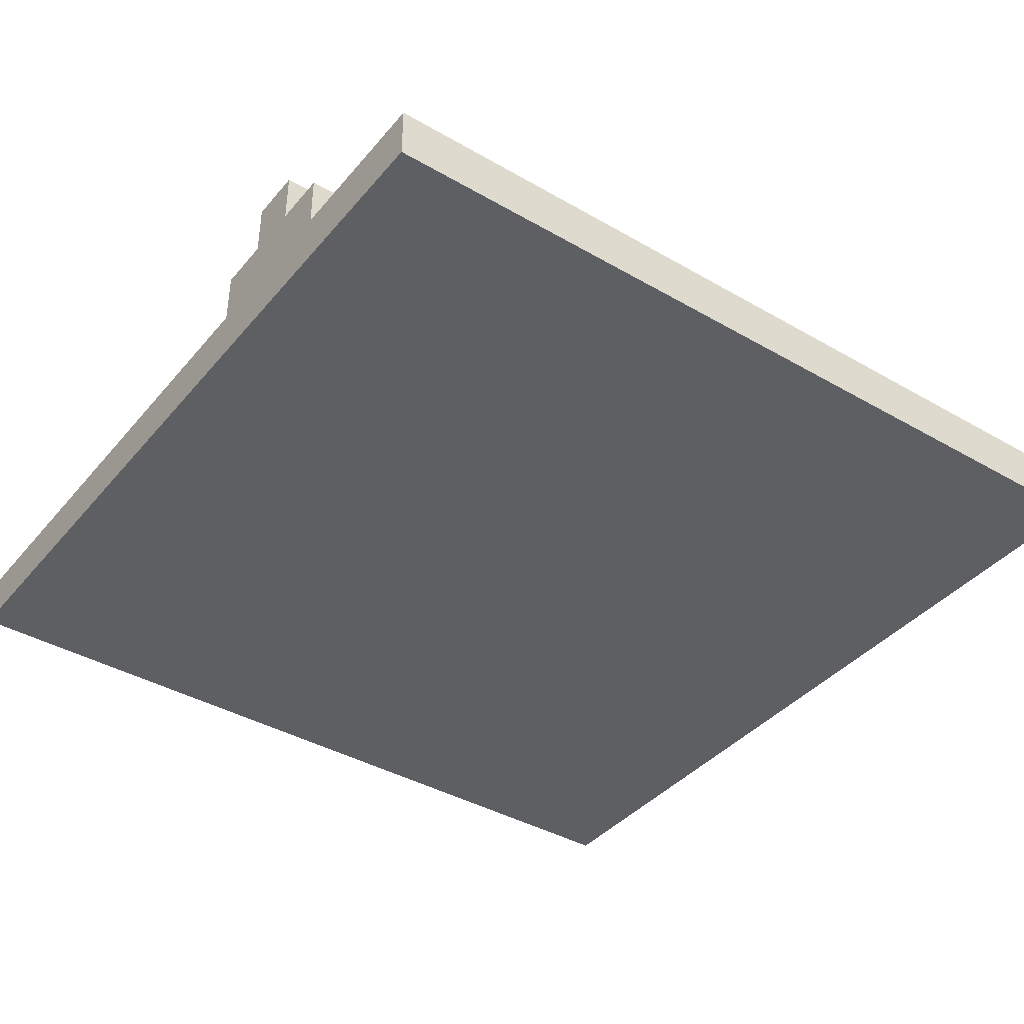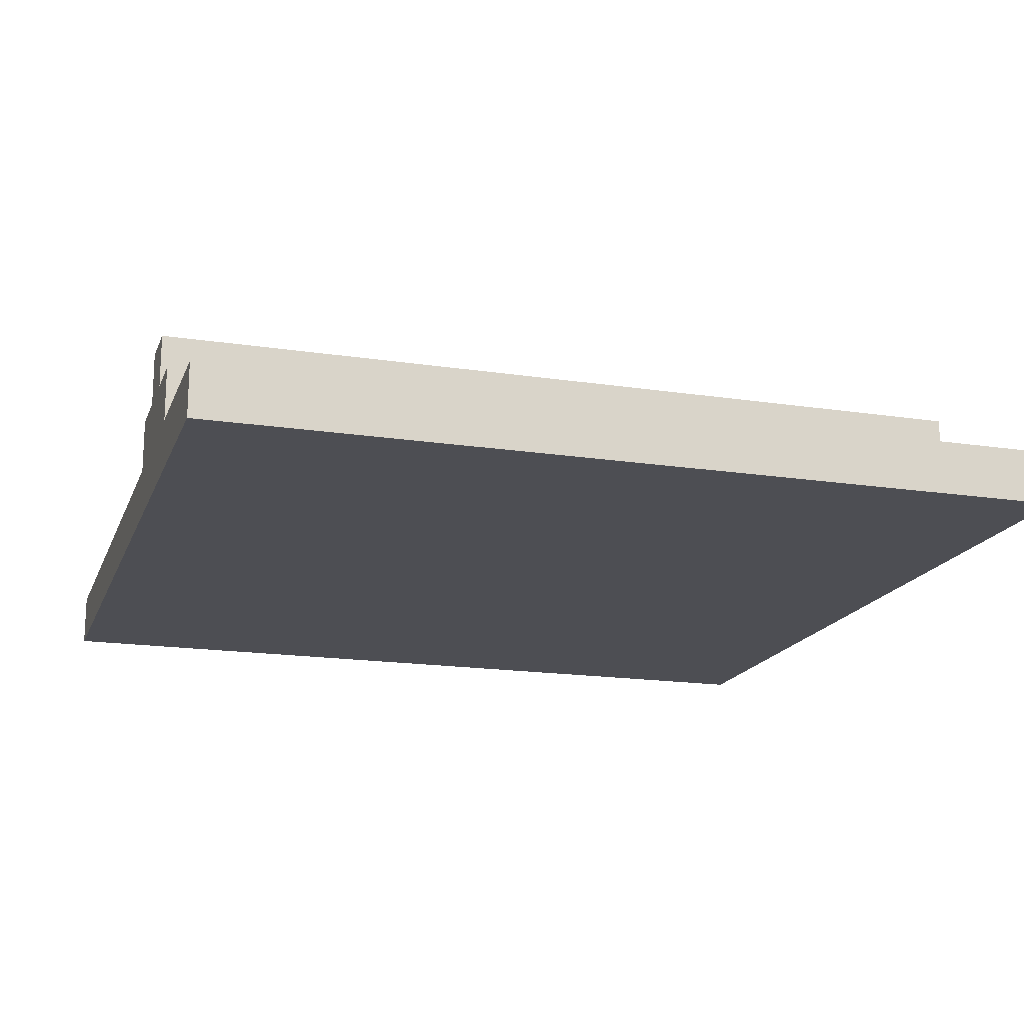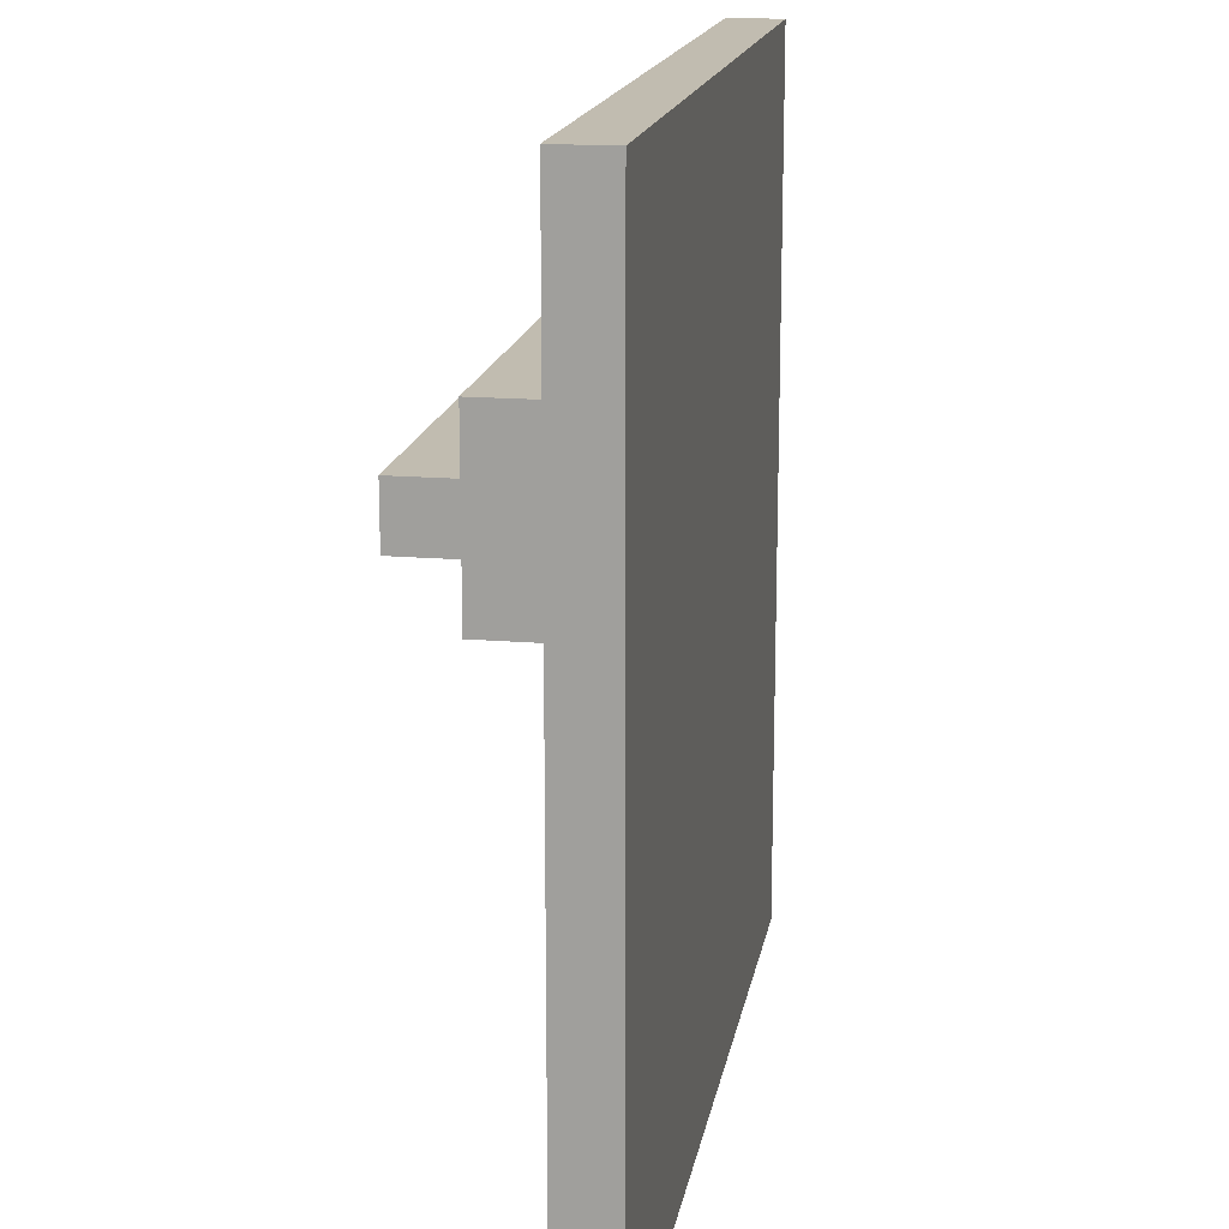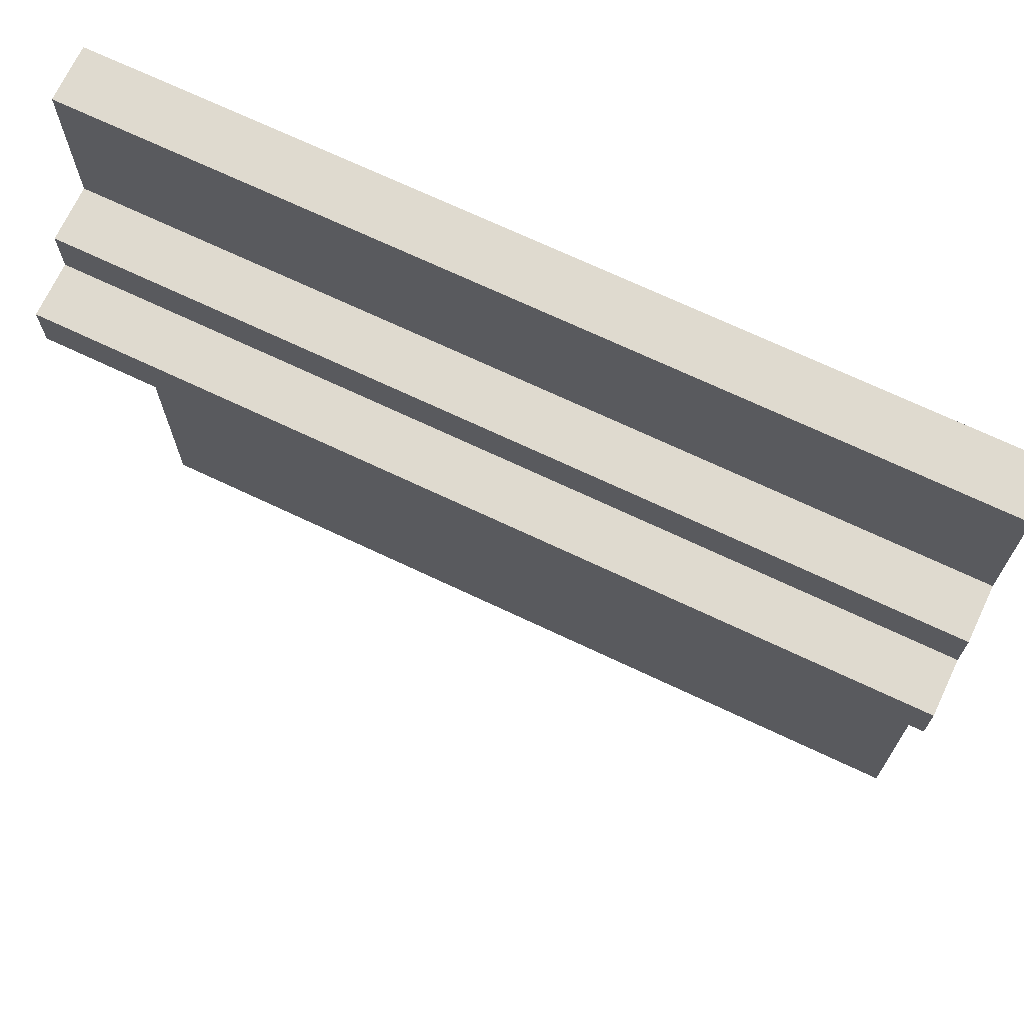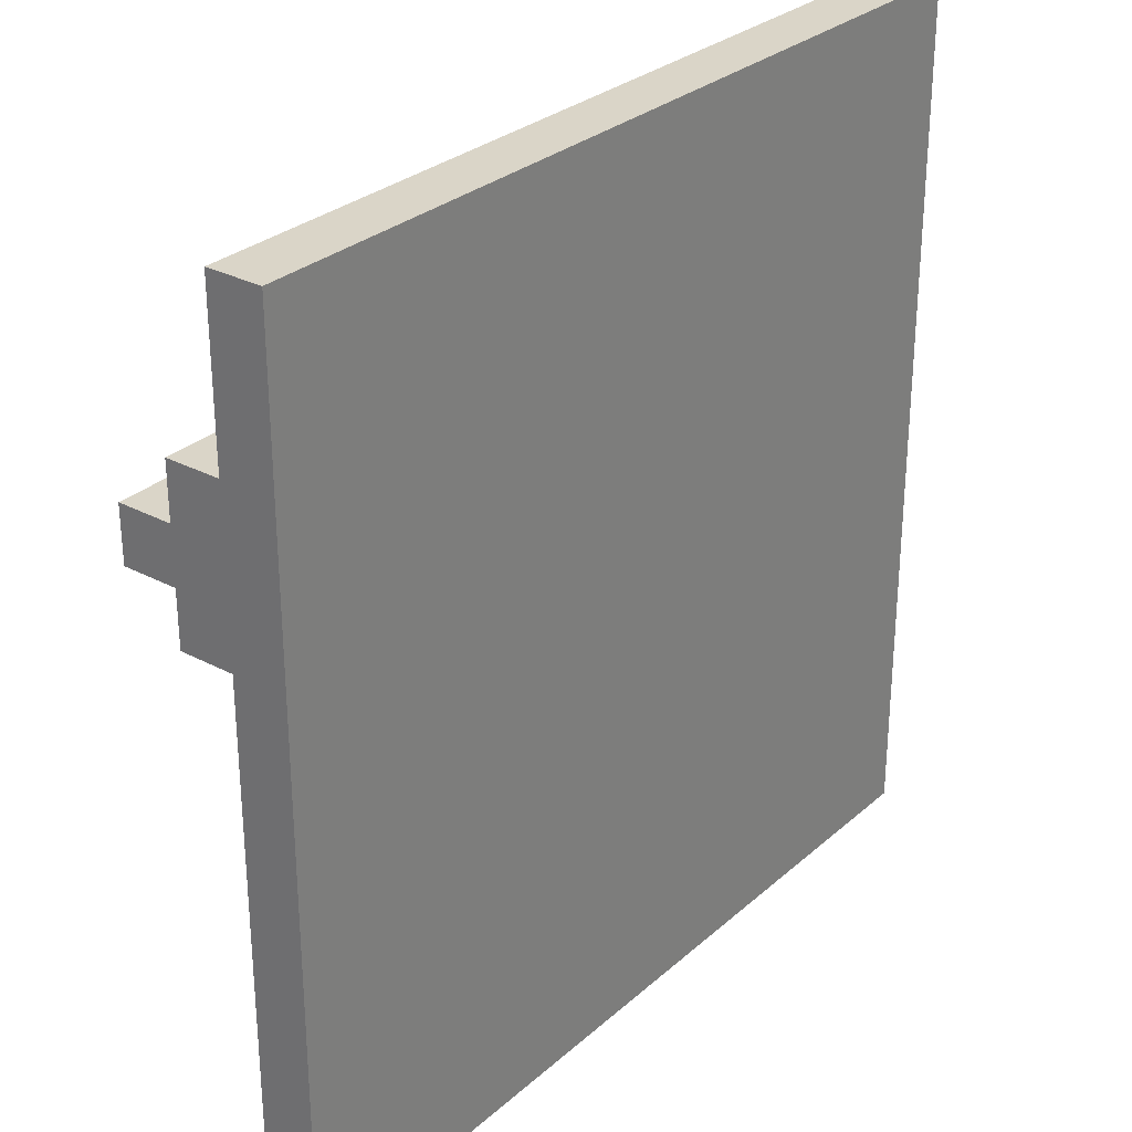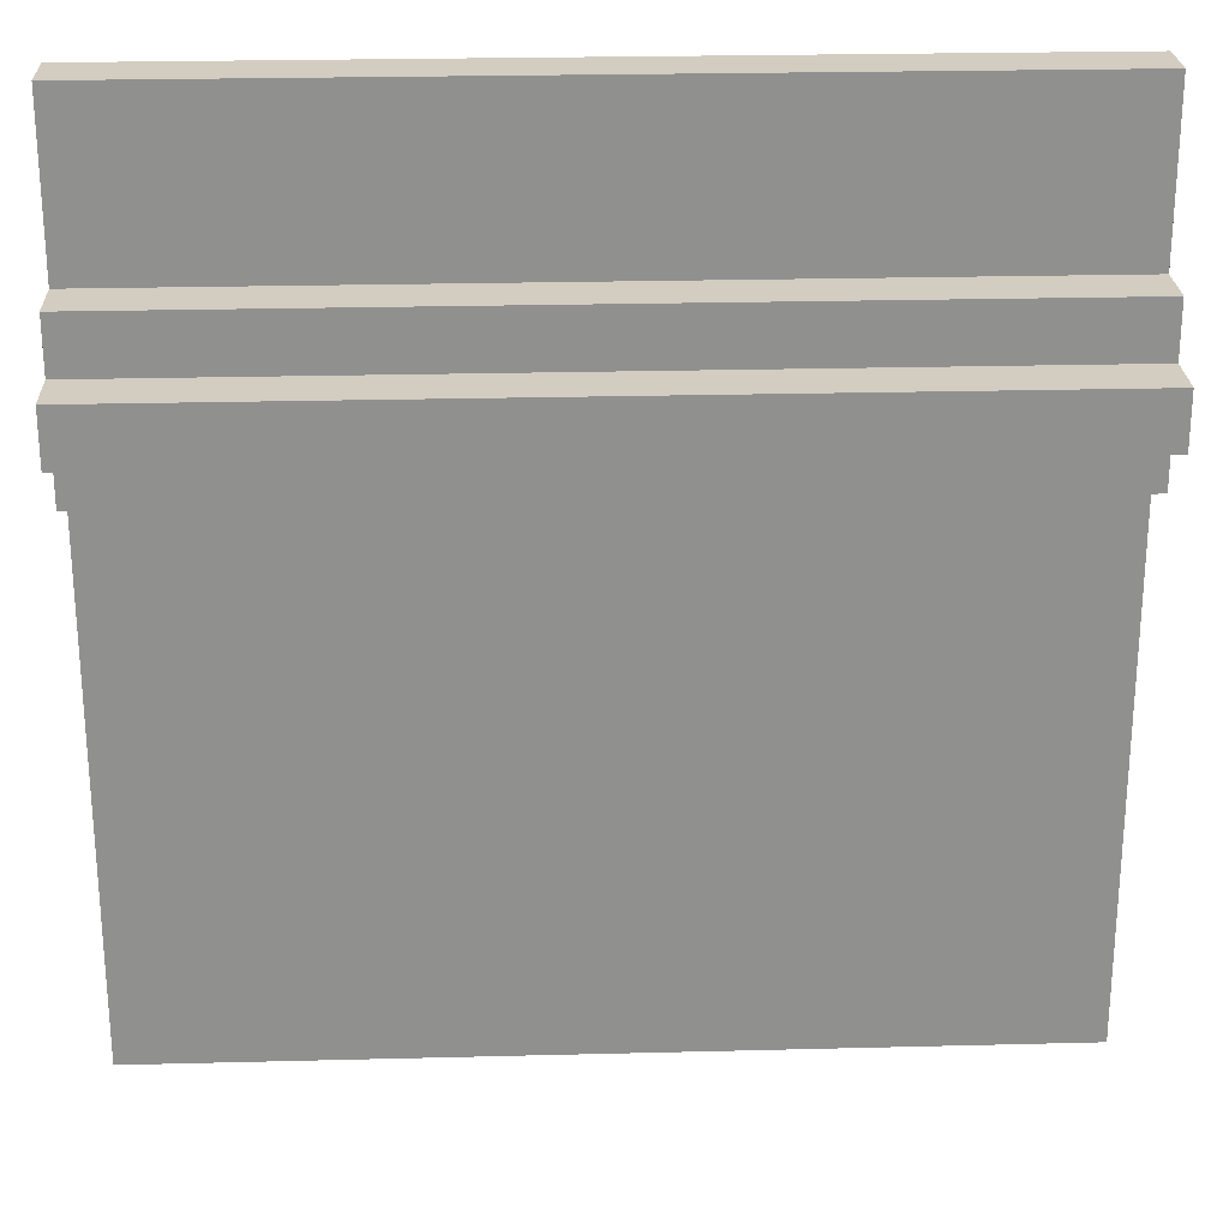
<metadata>
{"format":"obj","ext":"obj","renderer":"f3d","projection":"perspective","resolution":1024,"background":"white","views":[{"elev":-39.6,"azim":-35.7,"up":"+Y"},{"elev":-17.3,"azim":-17.0,"up":"+Y"},{"elev":16.5,"azim":-80.3,"up":"+Z"},{"elev":70.7,"azim":-154.7,"up":"+Z"},{"elev":29.2,"azim":-51.9,"up":"+Z"},{"elev":24.6,"azim":177.6,"up":"+Z"}]}
</metadata>
<code>
v -8 0 8
v -8 0 -8
v -8 1 8
v -8 1 5
v -8 1 2
v -8 1 -8
v -8 2 5
v -8 2 4
v -8 2 3
v -8 2 2
v -8 3 4
v -8 3 3
v 8 0 8
v 8 0 -8
v 8 1 8
v 8 1 5
v 8 1 2
v 8 1 -8
v 8 2 5
v 8 2 4
v 8 2 3
v 8 2 2
v 8 3 4
v 8 3 3
v -8 0 8
v -8 1 8
v 8 0 8
v 8 1 8
v -8 1 5
v -8 2 5
v 8 1 5
v 8 2 5
v -8 2 4
v -8 3 4
v 8 2 4
v 8 3 4
v -8 2 3
v -8 3 3
v 8 2 3
v 8 3 3
v -8 1 2
v -8 2 2
v 8 1 2
v 8 2 2
v -8 0 -8
v -8 1 -8
v 8 0 -8
v 8 1 -8
v -8 0 8
v 8 0 8
v -8 0 -8
v 8 0 -8
v -8 1 8
v 8 1 8
v -8 1 5
v 8 1 5
v -8 1 2
v 8 1 2
v -8 1 -8
v 8 1 -8
v -8 2 5
v 8 2 5
v -8 2 4
v 8 2 4
v -8 2 3
v 8 2 3
v -8 2 2
v 8 2 2
v -8 3 4
v 8 3 4
v -8 3 3
v 8 3 3
f 3 2 1
f 4 2 3
f 5 2 4
f 6 2 5
f 7 5 4
f 8 5 7
f 9 5 8
f 10 5 9
f 11 9 8
f 12 9 11
f 13 14 15
f 15 14 16
f 16 14 17
f 17 14 18
f 16 17 19
f 19 17 20
f 20 17 21
f 21 17 22
f 20 21 23
f 23 21 24
f 27 26 25
f 28 26 27
f 31 30 29
f 32 30 31
f 35 34 33
f 36 34 35
f 37 38 39
f 39 38 40
f 41 42 43
f 43 42 44
f 45 46 47
f 47 46 48
f 51 50 49
f 52 50 51
f 53 54 55
f 55 54 56
f 57 58 59
f 59 58 60
f 61 62 63
f 63 62 64
f 65 66 67
f 67 66 68
f 69 70 71
f 71 70 72

</code>
